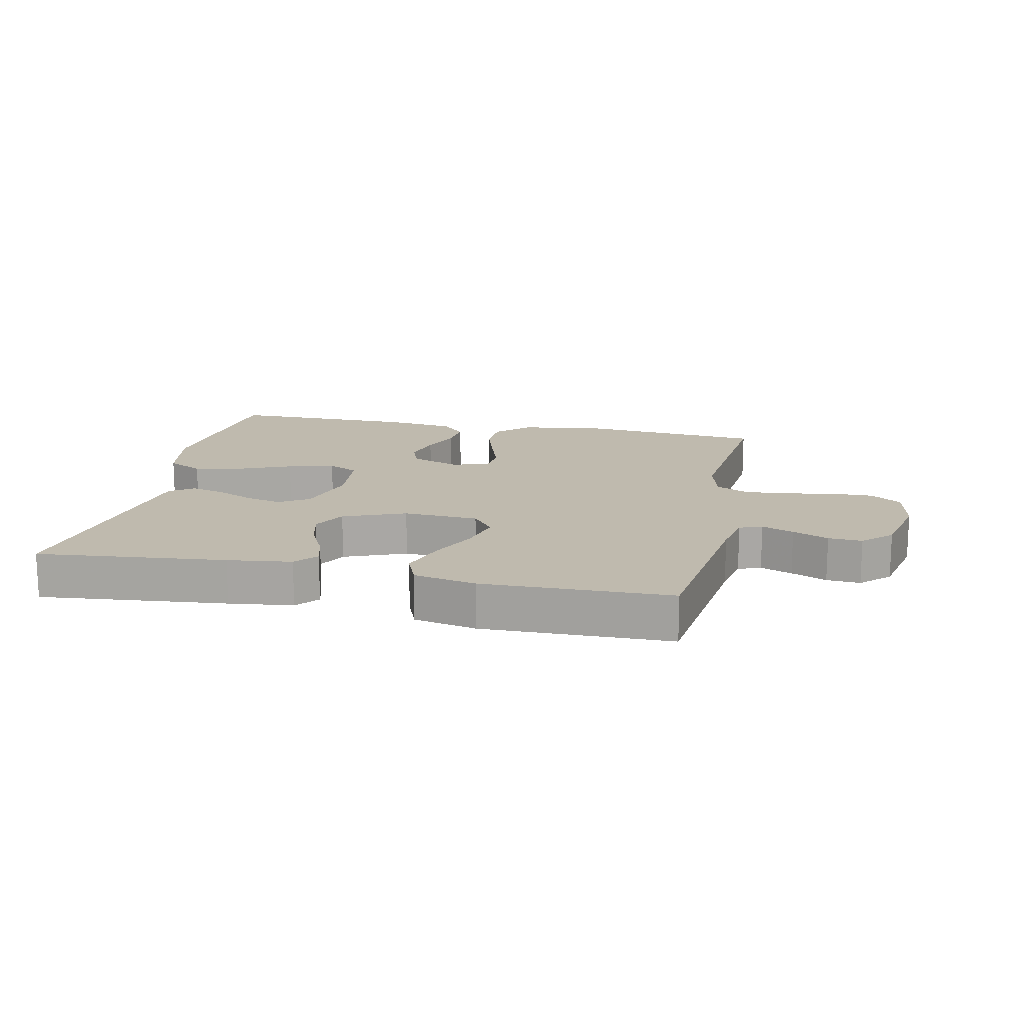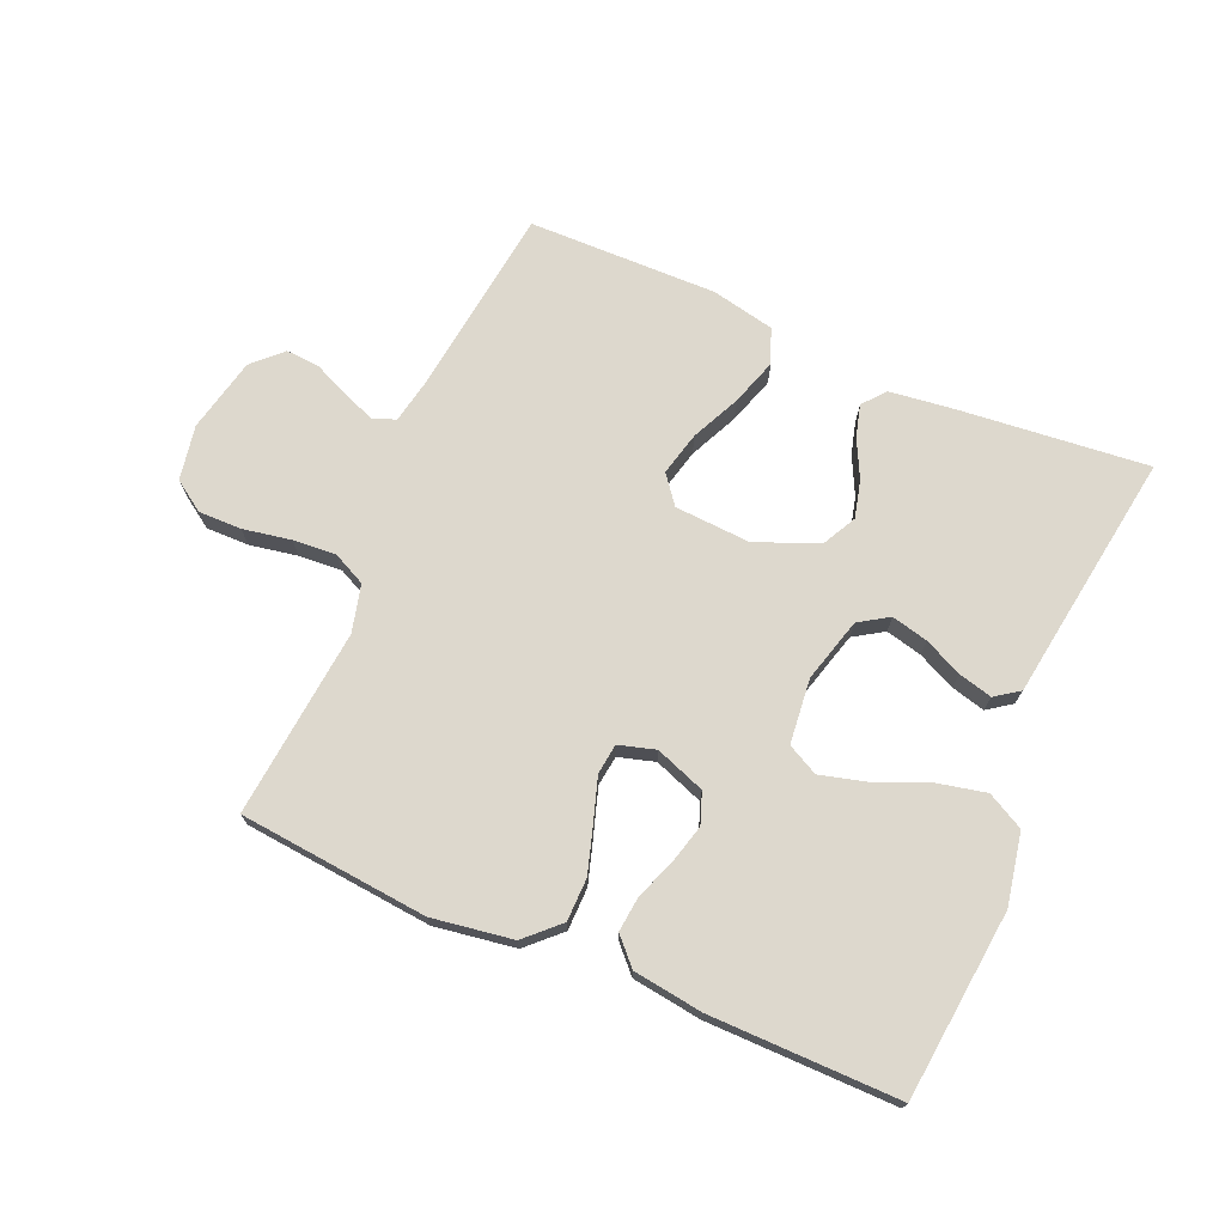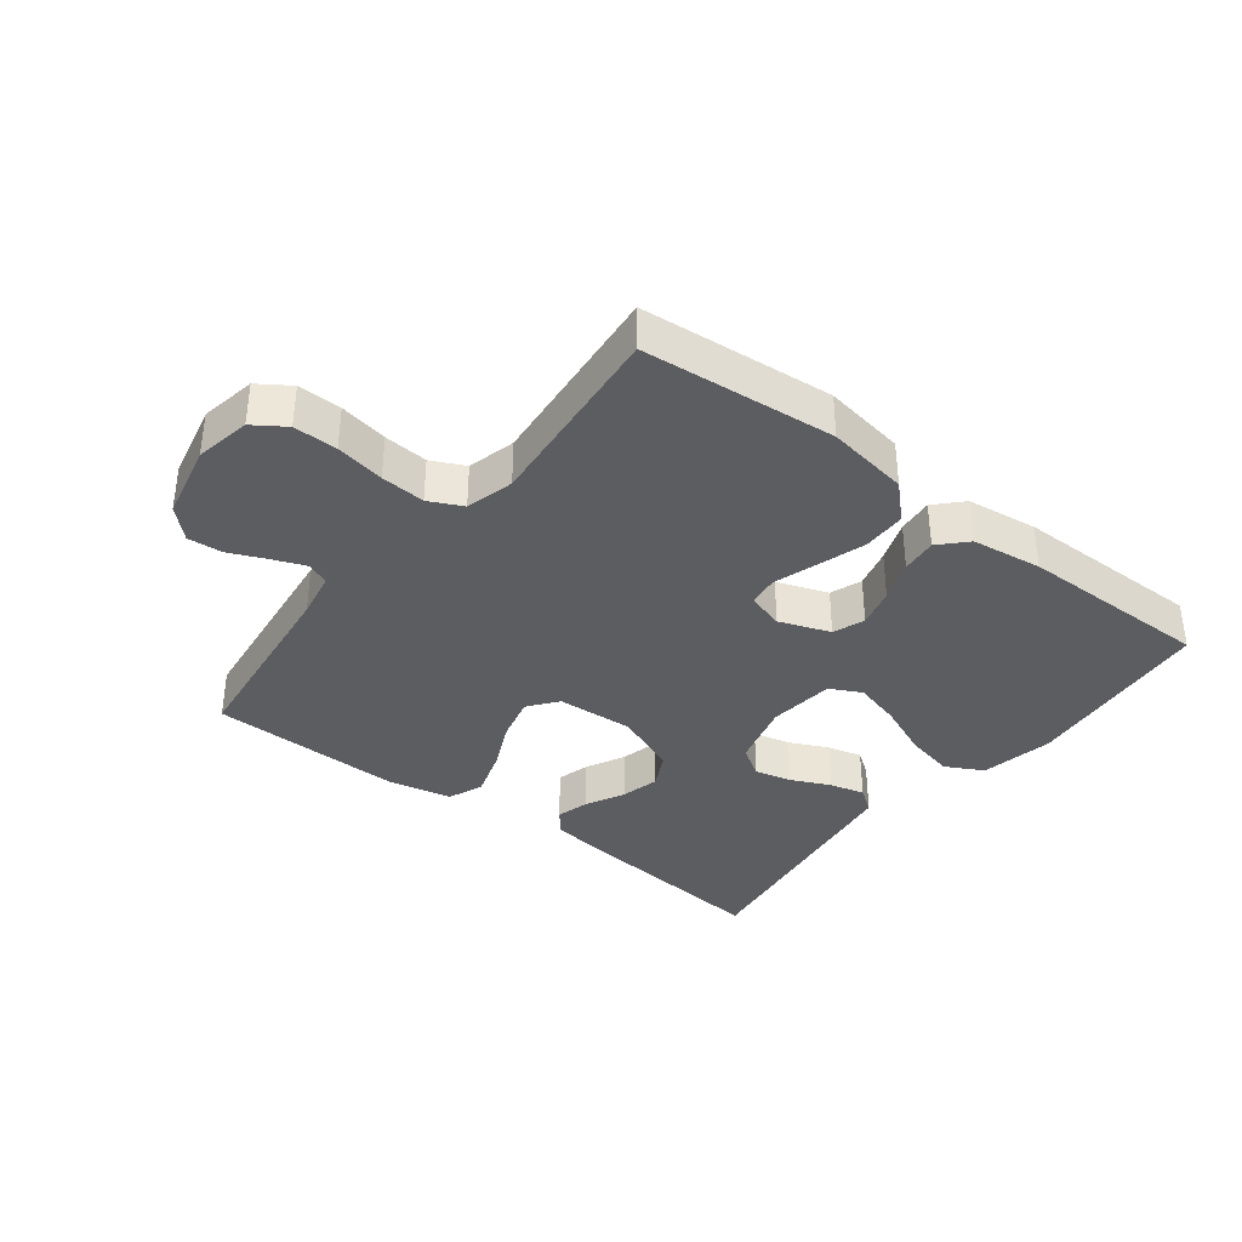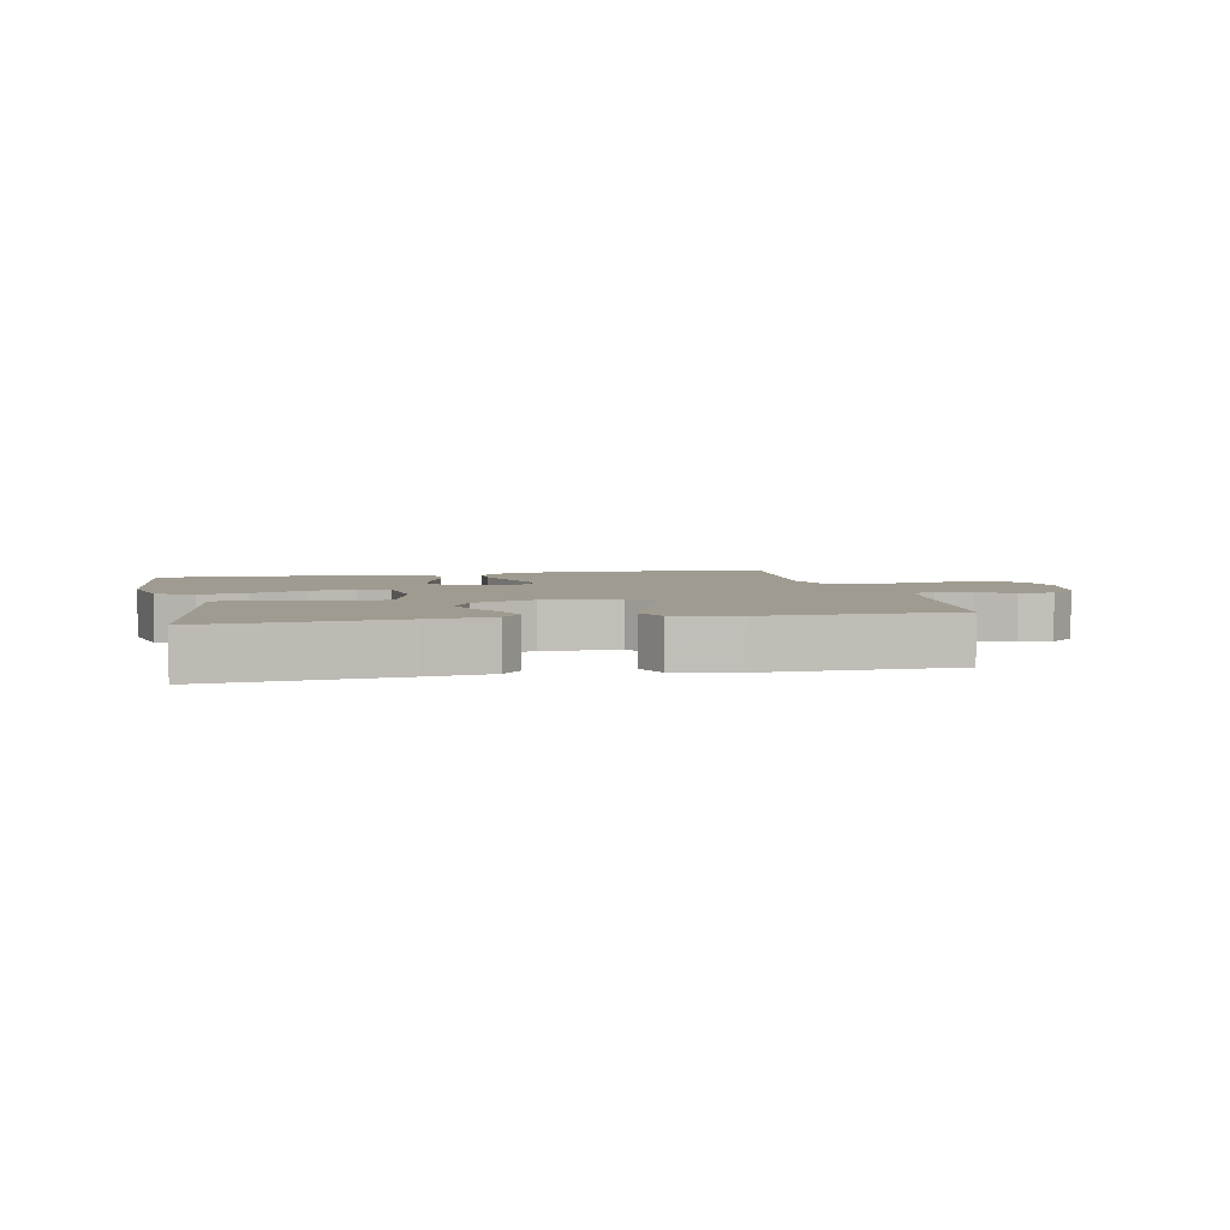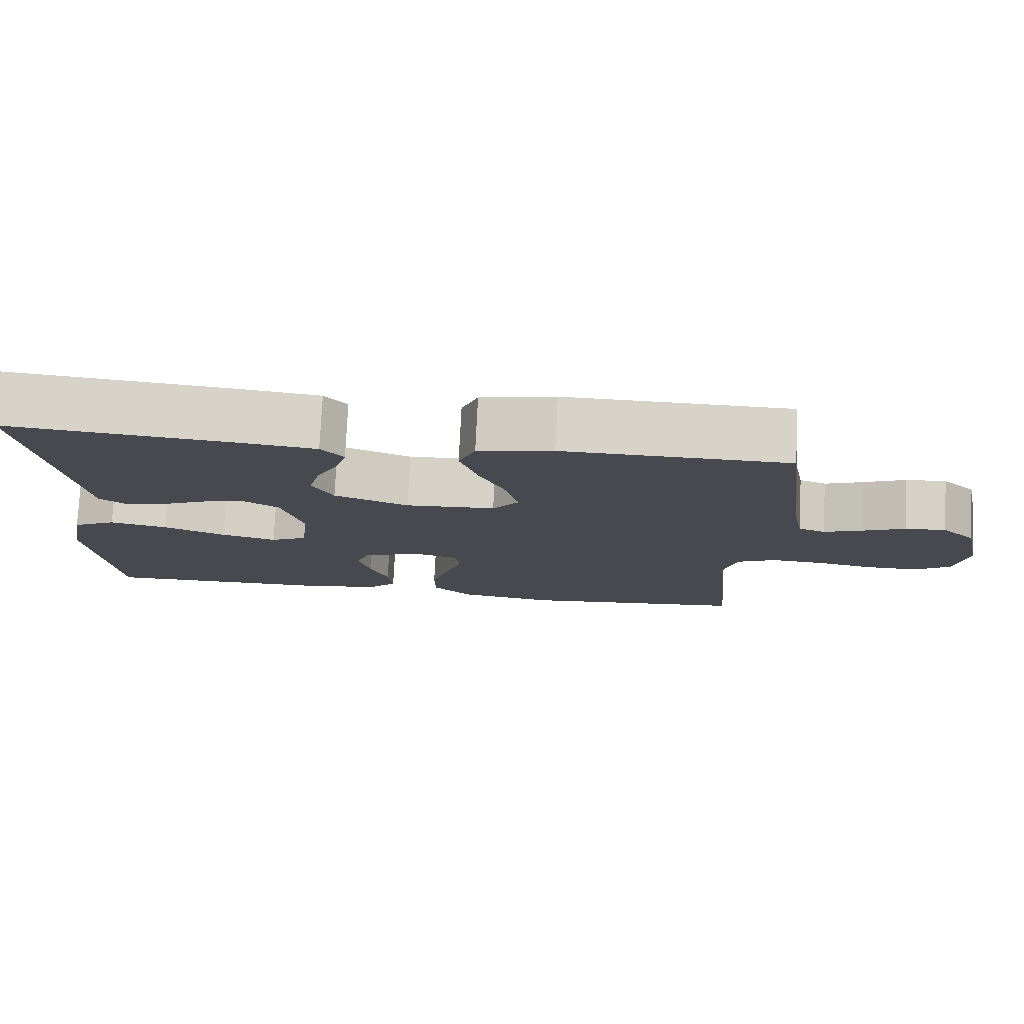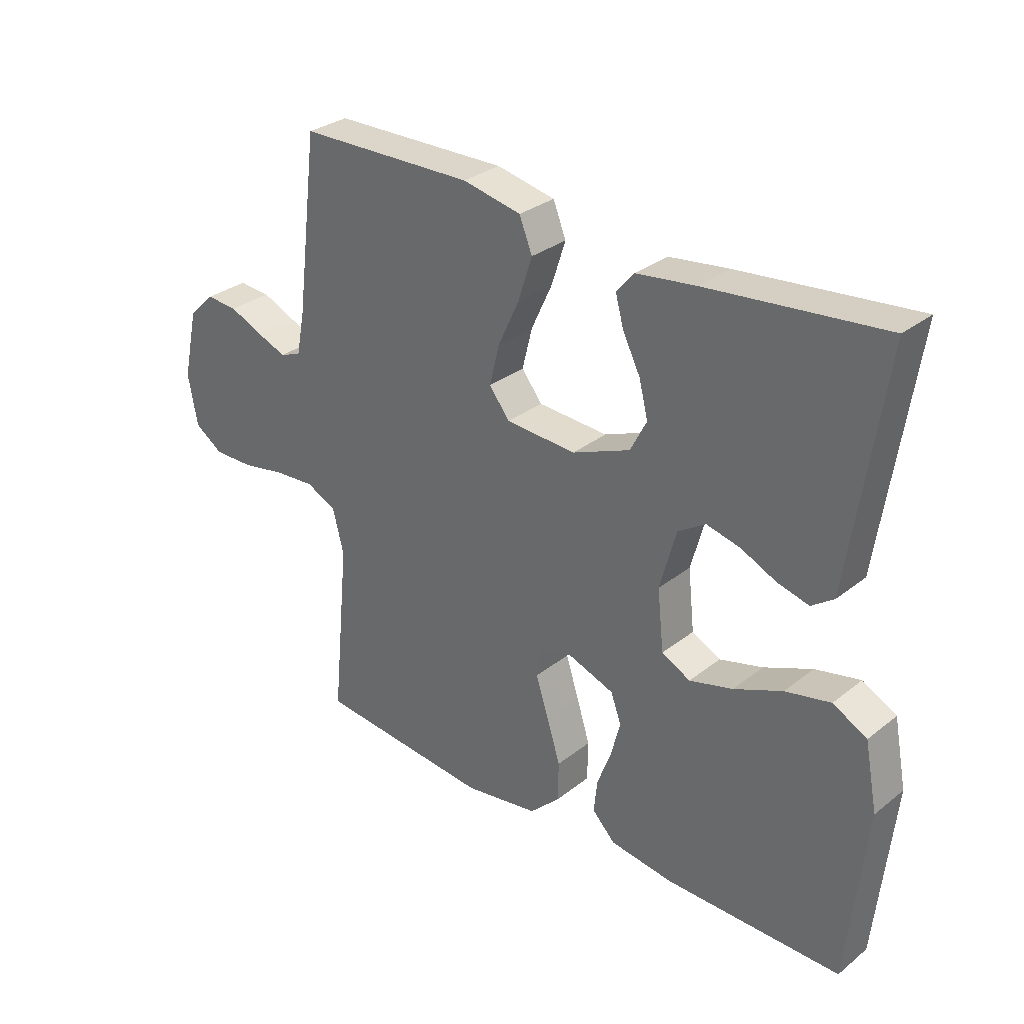
<metadata>
{"format":"obj","ext":"obj","renderer":"f3d","projection":"perspective","resolution":1024,"background":"white","views":[{"elev":15.6,"azim":12.0,"up":"+Y"},{"elev":72.1,"azim":-156.6,"up":"+Y"},{"elev":-36.4,"azim":142.1,"up":"+Y"},{"elev":4.2,"azim":-12.2,"up":"+Y"},{"elev":77.4,"azim":2.8,"up":"+Z"},{"elev":30.5,"azim":-138.5,"up":"+Z"}]}
</metadata>
<code>
v -0.5 0.07 -0.5
v -0.531 0.07 -0.2
v -0.509 0.07 -0.087
v -0.451 0.07 -0.056
v -0.374 0.07 -0.073
v -0.291 0.07 -0.108
v -0.217 0.07 -0.128
v -0.168 0.07 -0.103
v -0.157 0.07 0
v -0.185 0.07 0.102
v -0.232 0.07 0.132
v -0.29 0.07 0.118
v -0.35 0.07 0.09
v -0.404 0.07 0.076
v -0.442 0.07 0.103
v -0.456 0.07 0.2
v -0.5 0.07 0.5
v -0.2 0.07 0.47
v -0.098 0.07 0.457
v -0.068 0.07 0.421
v -0.082 0.07 0.37
v -0.112 0.07 0.31
v -0.127 0.07 0.25
v -0.099 0.07 0.196
v 0 0.07 0.156
v 0.12 0.07 0.163
v 0.155 0.07 0.208
v 0.138 0.07 0.277
v 0.102 0.07 0.355
v 0.078 0.07 0.429
v 0.1 0.07 0.484
v 0.2 0.07 0.505
v 0.5 0.07 0.5
v 0.537 0.07 0.2
v 0.551 0.07 0.127
v 0.587 0.07 0.113
v 0.638 0.07 0.133
v 0.695 0.07 0.158
v 0.749 0.07 0.162
v 0.794 0.07 0.118
v 0.82 0.07 0
v 0.804 0.07 -0.087
v 0.755 0.07 -0.12
v 0.687 0.07 -0.119
v 0.611 0.07 -0.105
v 0.542 0.07 -0.1
v 0.49 0.07 -0.125
v 0.471 0.07 -0.2
v 0.5 0.07 -0.5
v 0.2 0.07 -0.528
v 0.072 0.07 -0.508
v 0.02 0.07 -0.458
v 0.019 0.07 -0.39
v 0.042 0.07 -0.316
v 0.064 0.07 -0.248
v 0.058 0.07 -0.2
v 0 0.07 -0.183
v -0.079 0.07 -0.212
v -0.097 0.07 -0.261
v -0.081 0.07 -0.322
v -0.057 0.07 -0.386
v -0.051 0.07 -0.442
v -0.09 0.07 -0.483
v -0.2 0.07 -0.498
v -0.5 0 -0.5
v -0.531 0 -0.2
v -0.509 0 -0.087
v -0.451 0 -0.056
v -0.374 0 -0.073
v -0.291 0 -0.108
v -0.217 0 -0.128
v -0.168 0 -0.103
v -0.157 0 0
v -0.185 0 0.102
v -0.232 0 0.132
v -0.29 0 0.118
v -0.35 0 0.09
v -0.404 0 0.076
v -0.442 0 0.103
v -0.456 0 0.2
v -0.5 0 0.5
v -0.2 0 0.47
v -0.098 0 0.457
v -0.068 0 0.421
v -0.082 0 0.37
v -0.112 0 0.31
v -0.127 0 0.25
v -0.099 0 0.196
v 0 0 0.156
v 0.12 0 0.163
v 0.155 0 0.208
v 0.138 0 0.277
v 0.102 0 0.355
v 0.078 0 0.429
v 0.1 0 0.484
v 0.2 0 0.505
v 0.5 0 0.5
v 0.537 0 0.2
v 0.551 0 0.127
v 0.587 0 0.113
v 0.638 0 0.133
v 0.695 0 0.158
v 0.749 0 0.162
v 0.794 0 0.118
v 0.82 0 0
v 0.804 0 -0.087
v 0.755 0 -0.12
v 0.687 0 -0.119
v 0.611 0 -0.105
v 0.542 0 -0.1
v 0.49 0 -0.125
v 0.471 0 -0.2
v 0.5 0 -0.5
v 0.2 0 -0.528
v 0.072 0 -0.508
v 0.02 0 -0.458
v 0.019 0 -0.39
v 0.042 0 -0.316
v 0.064 0 -0.248
v 0.058 0 -0.2
v 0 0 -0.183
v -0.079 0 -0.212
v -0.097 0 -0.261
v -0.081 0 -0.322
v -0.057 0 -0.386
v -0.051 0 -0.442
v -0.09 0 -0.483
v -0.2 0 -0.498
f 4 5 6
f 3 4 6
f 2 3 6
f 1 2 6
f 64 1 6
f 63 64 6
f 62 63 6
f 61 62 6
f 60 61 6
f 59 60 6 7
f 58 59 7 8
f 57 58 8 9
f 56 57 9 10
f 53 54 55
f 52 53 55
f 51 52 55
f 50 51 55
f 49 50 55
f 48 49 55
f 47 48 55 56
f 46 47 56 10
f 43 44 45
f 42 43 45
f 41 42 45
f 40 41 45
f 39 40 45
f 38 39 45
f 37 38 45
f 36 37 45 46
f 46 10 11
f 36 46 11
f 35 36 11
f 32 33 34
f 31 32 34
f 30 31 34
f 29 30 34
f 28 29 34
f 27 28 34 35
f 26 27 35
f 25 26 35 11
f 20 21 22
f 19 20 22
f 18 19 22
f 17 18 22
f 16 17 22
f 16 22 23
f 15 16 23
f 14 15 23
f 13 14 23
f 12 13 23
f 11 12 23 24
f 11 24 25
f 70 69 68
f 70 68 67
f 70 67 66
f 70 66 65
f 70 65 128
f 70 128 127
f 70 127 126
f 70 126 125
f 70 125 124
f 71 70 124 123
f 72 71 123 122
f 73 72 122 121
f 74 73 121 120
f 119 118 117
f 119 117 116
f 119 116 115
f 119 115 114
f 119 114 113
f 119 113 112
f 120 119 112 111
f 74 120 111 110
f 109 108 107
f 109 107 106
f 109 106 105
f 109 105 104
f 109 104 103
f 109 103 102
f 109 102 101
f 110 109 101 100
f 75 74 110
f 75 110 100
f 75 100 99
f 98 97 96
f 98 96 95
f 98 95 94
f 98 94 93
f 98 93 92
f 99 98 92 91
f 99 91 90
f 75 99 90 89
f 86 85 84
f 86 84 83
f 86 83 82
f 86 82 81
f 86 81 80
f 87 86 80
f 87 80 79
f 87 79 78
f 87 78 77
f 87 77 76
f 88 87 76 75
f 89 88 75
f 1 65 66 2
f 2 66 67 3
f 3 67 68 4
f 4 68 69 5
f 5 69 70 6
f 6 70 71 7
f 7 71 72 8
f 8 72 73 9
f 9 73 74 10
f 10 74 75 11
f 11 75 76 12
f 12 76 77 13
f 13 77 78 14
f 14 78 79 15
f 15 79 80 16
f 16 80 81 17
f 17 81 82 18
f 18 82 83 19
f 19 83 84 20
f 20 84 85 21
f 21 85 86 22
f 22 86 87 23
f 23 87 88 24
f 24 88 89 25
f 25 89 90 26
f 26 90 91 27
f 27 91 92 28
f 28 92 93 29
f 29 93 94 30
f 30 94 95 31
f 31 95 96 32
f 32 96 97 33
f 33 97 98 34
f 34 98 99 35
f 35 99 100 36
f 36 100 101 37
f 37 101 102 38
f 38 102 103 39
f 39 103 104 40
f 40 104 105 41
f 41 105 106 42
f 42 106 107 43
f 43 107 108 44
f 44 108 109 45
f 45 109 110 46
f 46 110 111 47
f 47 111 112 48
f 48 112 113 49
f 49 113 114 50
f 50 114 115 51
f 51 115 116 52
f 52 116 117 53
f 53 117 118 54
f 54 118 119 55
f 55 119 120 56
f 56 120 121 57
f 57 121 122 58
f 58 122 123 59
f 59 123 124 60
f 60 124 125 61
f 61 125 126 62
f 62 126 127 63
f 63 127 128 64
f 64 128 65 1

</code>
